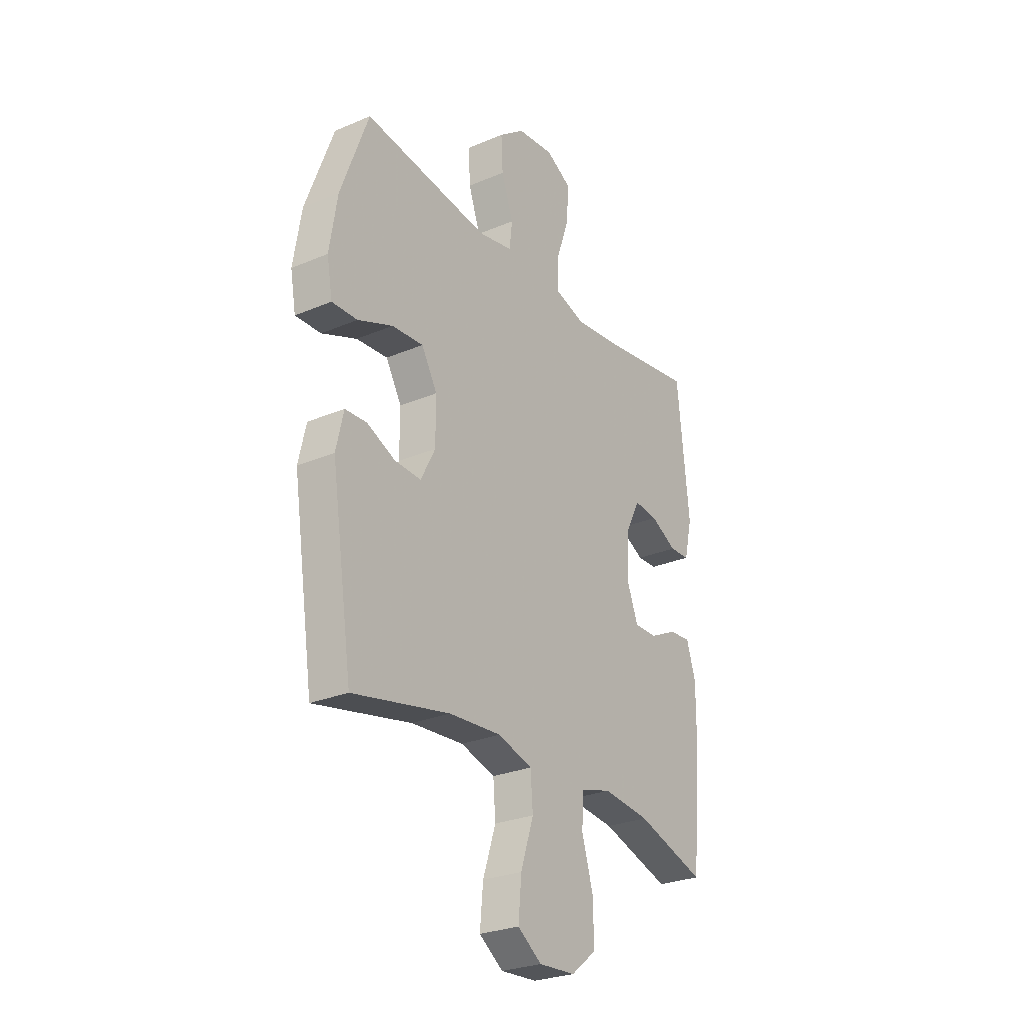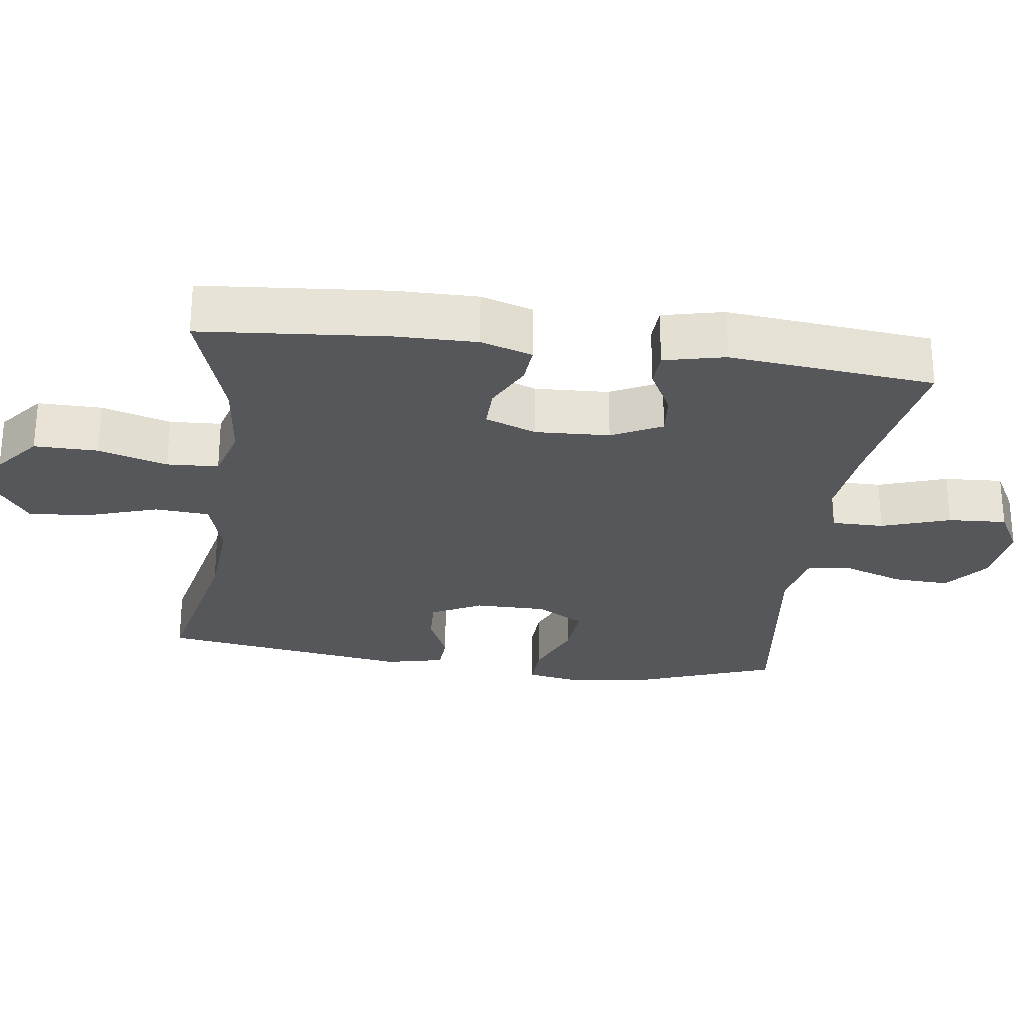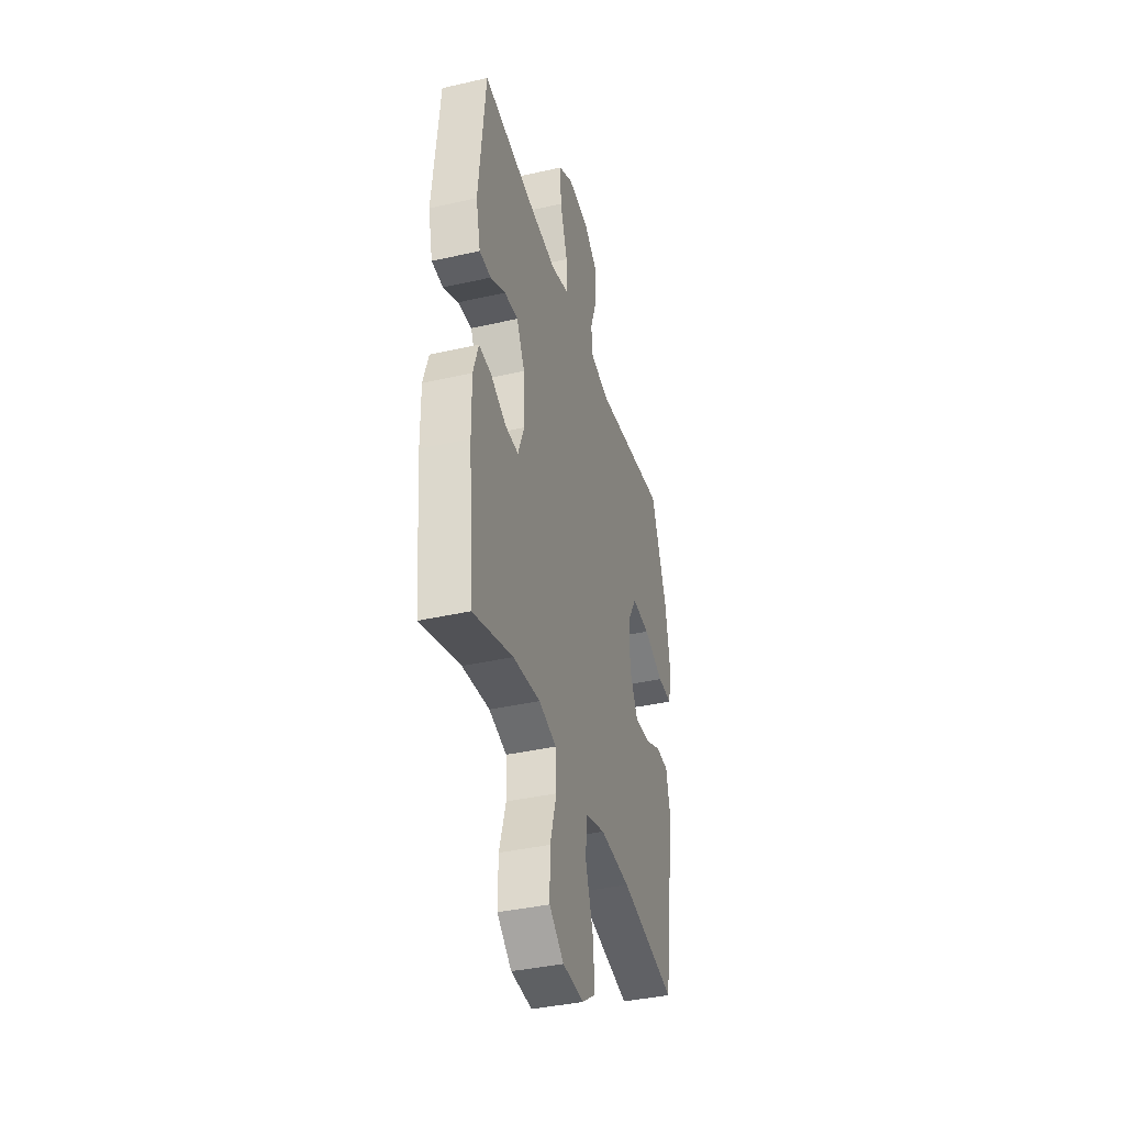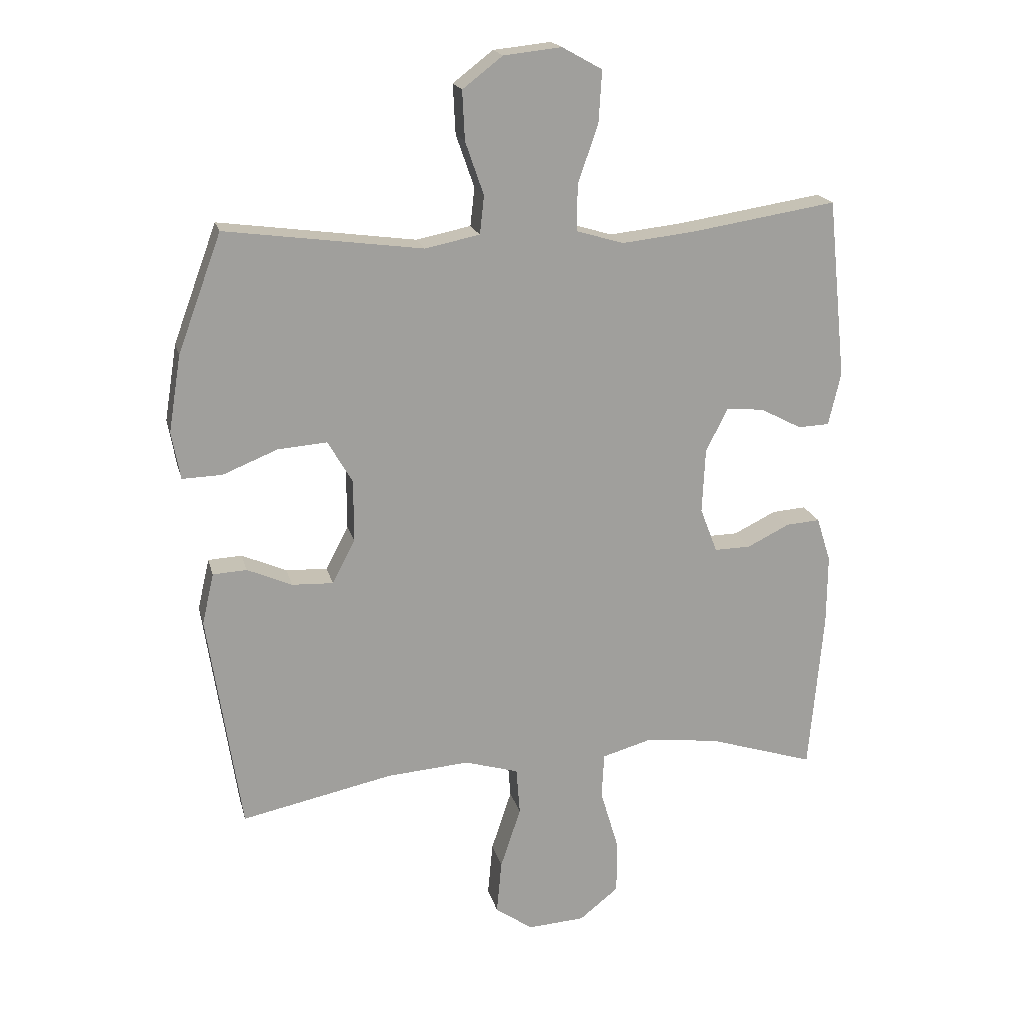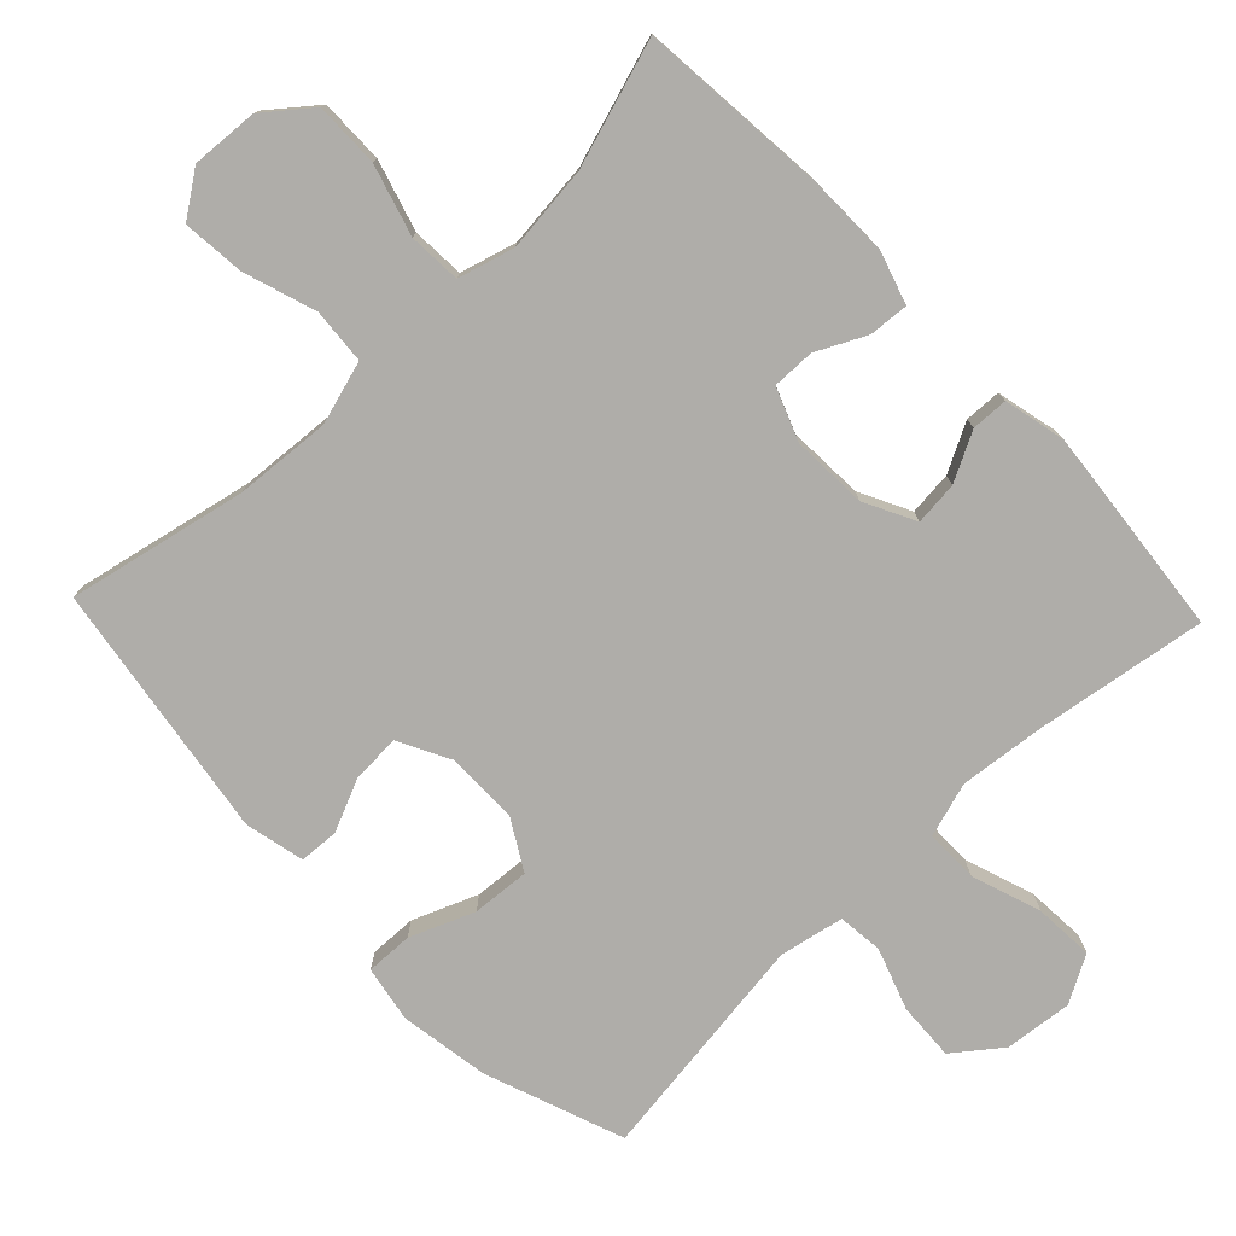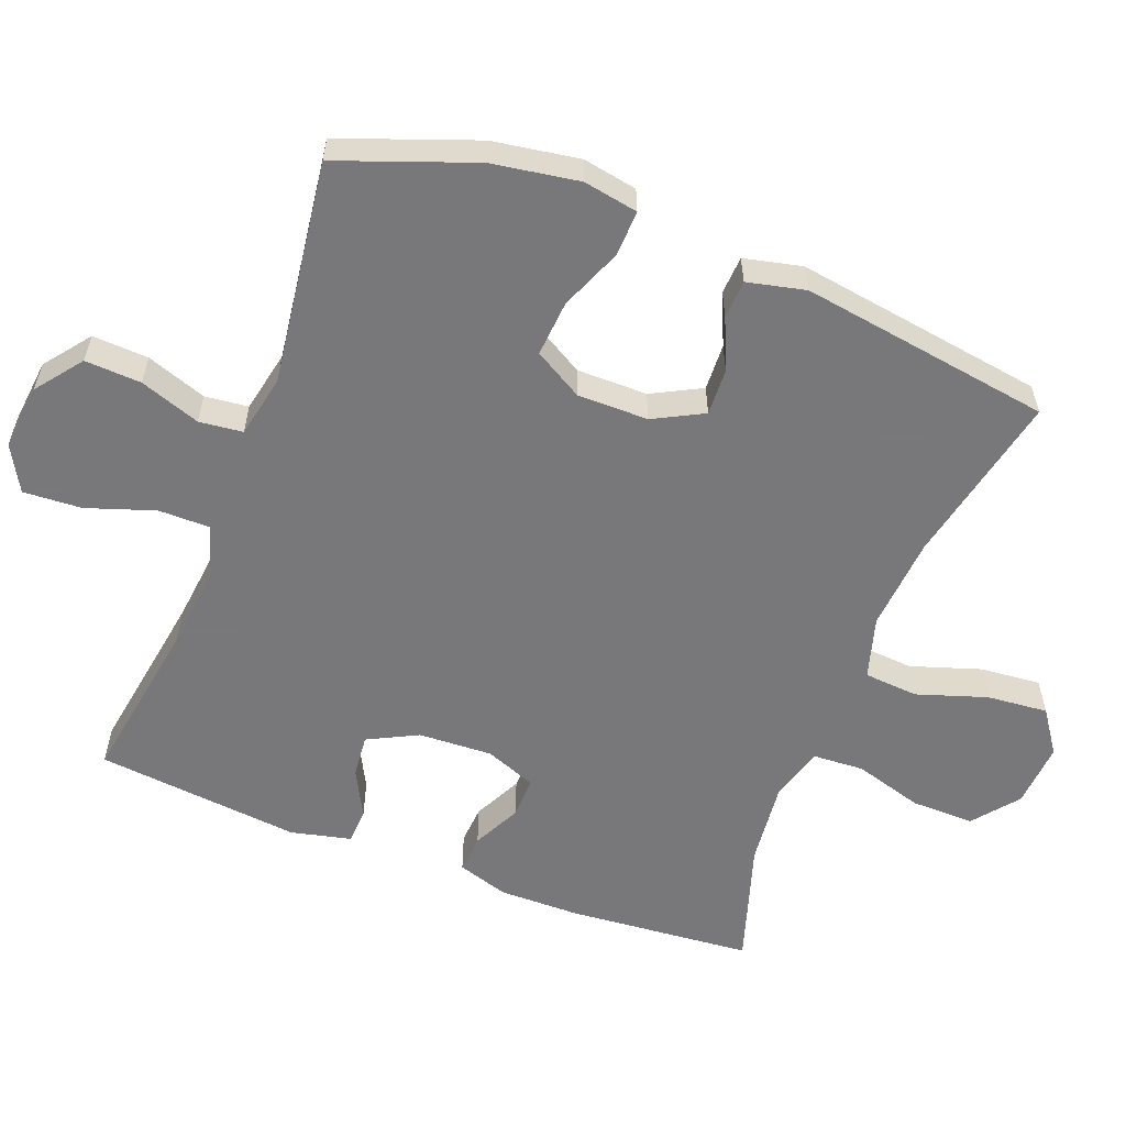
<metadata>
{"format":"obj","ext":"obj","renderer":"f3d","projection":"perspective","resolution":1024,"background":"white","views":[{"elev":-27.2,"azim":123.3,"up":"+Z"},{"elev":-26.7,"azim":-97.8,"up":"+Y"},{"elev":-38.9,"azim":-74.1,"up":"+Z"},{"elev":18.8,"azim":166.6,"up":"+Z"},{"elev":-77.3,"azim":-136.3,"up":"+Y"},{"elev":-57.6,"azim":68.9,"up":"+Y"}]}
</metadata>
<code>
v -0.5 0.07 -0.5
v -0.523 0.07 -0.237
v -0.524 0.07 -0.122
v -0.501 0.07 -0.049
v -0.446 0.07 -0.053
v -0.377 0.07 -0.087
v -0.318 0.07 -0.088
v -0.29 0.07 -0.015
v -0.295 0.07 0.09
v -0.331 0.07 0.161
v -0.392 0.07 0.155
v -0.459 0.07 0.12
v -0.51 0.07 0.122
v -0.53 0.07 0.208
v -0.5 0.07 0.5
v -0.263 0.07 0.463
v -0.144 0.07 0.45
v -0.068 0.07 0.473
v -0.068 0.07 0.547
v -0.101 0.07 0.644
v -0.106 0.07 0.727
v -0.041 0.07 0.763
v 0.053 0.07 0.753
v 0.118 0.07 0.703
v 0.114 0.07 0.623
v 0.084 0.07 0.537
v 0.091 0.07 0.475
v 0.18 0.07 0.457
v 0.5 0.07 0.5
v 0.571 0.07 0.308
v 0.591 0.07 0.184
v 0.577 0.07 0.106
v 0.512 0.07 0.108
v 0.423 0.07 0.144
v 0.343 0.07 0.15
v 0.303 0.07 0.081
v 0.303 0.07 -0.02
v 0.34 0.07 -0.091
v 0.407 0.07 -0.088
v 0.48 0.07 -0.056
v 0.535 0.07 -0.059
v 0.554 0.07 -0.142
v 0.5 0.07 -0.5
v 0.253 0.07 -0.448
v 0.119 0.07 -0.438
v 0.031 0.07 -0.464
v 0.025 0.07 -0.541
v 0.058 0.07 -0.641
v 0.066 0.07 -0.728
v 0.005 0.07 -0.771
v -0.088 0.07 -0.765
v -0.152 0.07 -0.714
v -0.151 0.07 -0.624
v -0.122 0.07 -0.526
v -0.126 0.07 -0.453
v -0.204 0.07 -0.431
v -0.324 0.07 -0.444
v -0.5 0 -0.5
v -0.523 0 -0.237
v -0.524 0 -0.122
v -0.501 0 -0.049
v -0.446 0 -0.053
v -0.377 0 -0.087
v -0.318 0 -0.088
v -0.29 0 -0.015
v -0.295 0 0.09
v -0.331 0 0.161
v -0.392 0 0.155
v -0.459 0 0.12
v -0.51 0 0.122
v -0.53 0 0.208
v -0.5 0 0.5
v -0.263 0 0.463
v -0.144 0 0.45
v -0.068 0 0.473
v -0.068 0 0.547
v -0.101 0 0.644
v -0.106 0 0.727
v -0.041 0 0.763
v 0.053 0 0.753
v 0.118 0 0.703
v 0.114 0 0.623
v 0.084 0 0.537
v 0.091 0 0.475
v 0.18 0 0.457
v 0.5 0 0.5
v 0.571 0 0.308
v 0.591 0 0.184
v 0.577 0 0.106
v 0.512 0 0.108
v 0.423 0 0.144
v 0.343 0 0.15
v 0.303 0 0.081
v 0.303 0 -0.02
v 0.34 0 -0.091
v 0.407 0 -0.088
v 0.48 0 -0.056
v 0.535 0 -0.059
v 0.554 0 -0.142
v 0.5 0 -0.5
v 0.253 0 -0.448
v 0.119 0 -0.438
v 0.031 0 -0.464
v 0.025 0 -0.541
v 0.058 0 -0.641
v 0.066 0 -0.728
v 0.005 0 -0.771
v -0.088 0 -0.765
v -0.152 0 -0.714
v -0.151 0 -0.624
v -0.122 0 -0.526
v -0.126 0 -0.453
v -0.204 0 -0.431
v -0.324 0 -0.444
f 51 52 53 54
f 51 54 55
f 50 51 55
f 47 48 49 50
f 46 47 50 55
f 45 46 55 56
f 41 42 43 44
f 39 40 41 44
f 38 39 44 45
f 37 38 45 56
f 31 32 33 34
f 31 34 35
f 28 29 30 31
f 27 28 31 35
f 23 24 25 26
f 23 26 27
f 22 23 27
f 19 20 21 22
f 18 19 22 27
f 17 18 27 35
f 13 14 15 16
f 11 12 13 16
f 10 11 16 17
f 9 10 17 35
f 3 4 5 6
f 3 6 7
f 57 1 2 3
f 57 3 7
f 36 37 56 57
f 36 57 7 8
f 8 9 35 36
f 111 110 109 108
f 112 111 108
f 112 108 107
f 107 106 105 104
f 112 107 104 103
f 113 112 103 102
f 101 100 99 98
f 101 98 97 96
f 102 101 96 95
f 113 102 95 94
f 91 90 89 88
f 92 91 88
f 88 87 86 85
f 92 88 85 84
f 83 82 81 80
f 84 83 80
f 84 80 79
f 79 78 77 76
f 84 79 76 75
f 92 84 75 74
f 73 72 71 70
f 73 70 69 68
f 74 73 68 67
f 92 74 67 66
f 63 62 61 60
f 64 63 60
f 60 59 58 114
f 64 60 114
f 114 113 94 93
f 65 64 114 93
f 93 92 66 65
f 1 58 59 2
f 2 59 60 3
f 3 60 61 4
f 4 61 62 5
f 5 62 63 6
f 6 63 64 7
f 7 64 65 8
f 8 65 66 9
f 9 66 67 10
f 10 67 68 11
f 11 68 69 12
f 12 69 70 13
f 13 70 71 14
f 14 71 72 15
f 15 72 73 16
f 16 73 74 17
f 17 74 75 18
f 18 75 76 19
f 19 76 77 20
f 20 77 78 21
f 21 78 79 22
f 22 79 80 23
f 23 80 81 24
f 24 81 82 25
f 25 82 83 26
f 26 83 84 27
f 27 84 85 28
f 28 85 86 29
f 29 86 87 30
f 30 87 88 31
f 31 88 89 32
f 32 89 90 33
f 33 90 91 34
f 34 91 92 35
f 35 92 93 36
f 36 93 94 37
f 37 94 95 38
f 38 95 96 39
f 39 96 97 40
f 40 97 98 41
f 41 98 99 42
f 42 99 100 43
f 43 100 101 44
f 44 101 102 45
f 45 102 103 46
f 46 103 104 47
f 47 104 105 48
f 48 105 106 49
f 49 106 107 50
f 50 107 108 51
f 51 108 109 52
f 52 109 110 53
f 53 110 111 54
f 54 111 112 55
f 55 112 113 56
f 56 113 114 57
f 57 114 58 1

</code>
